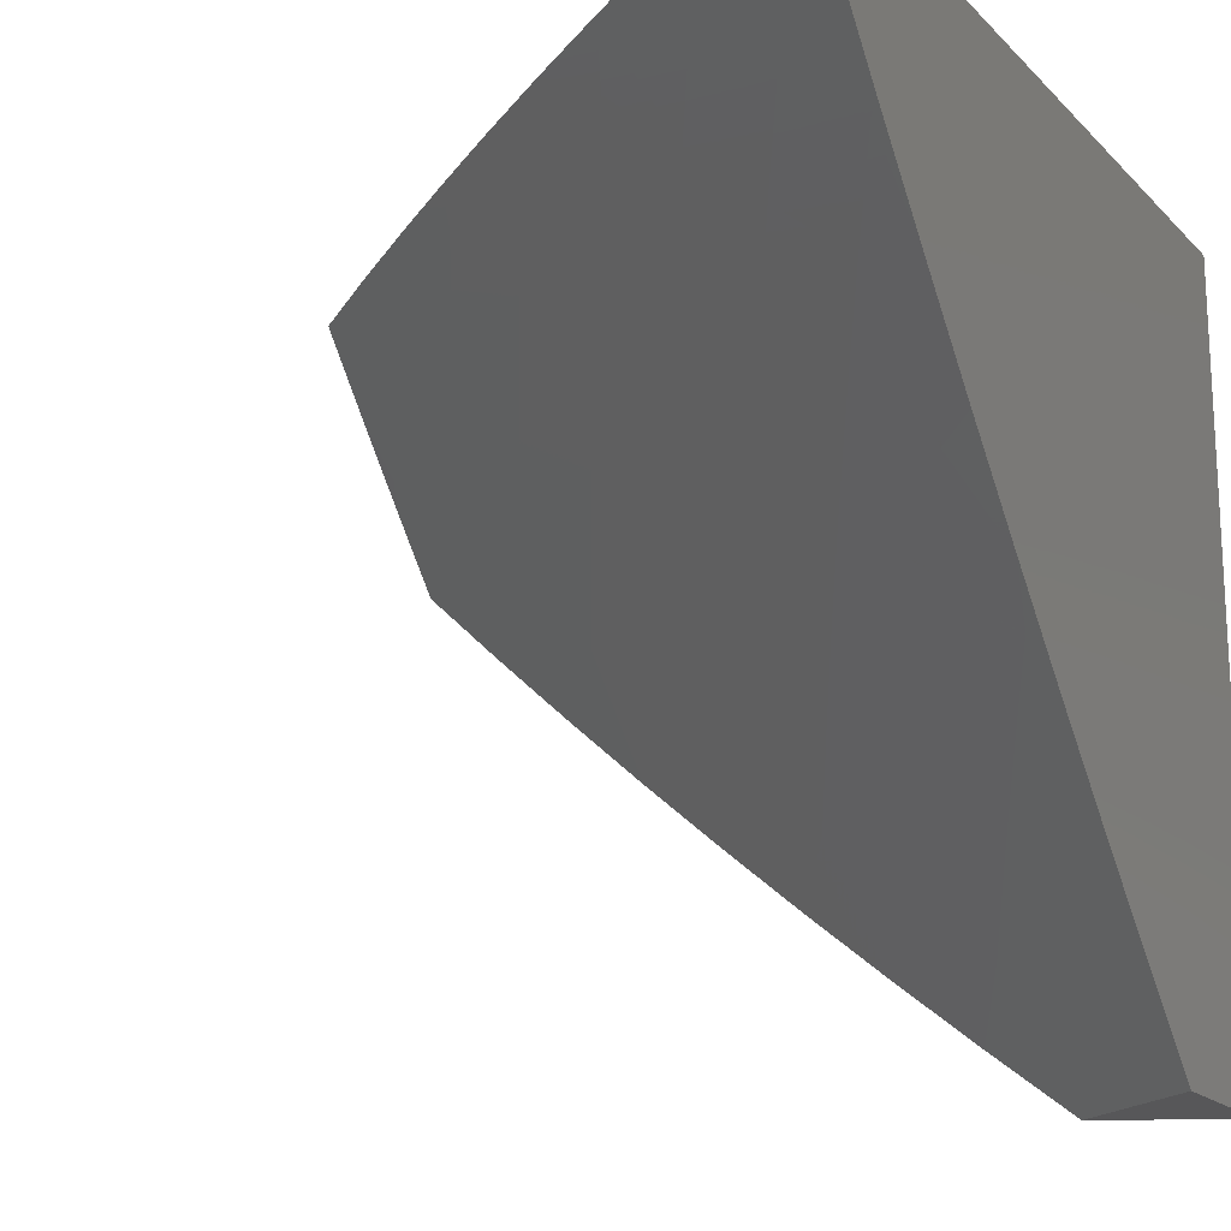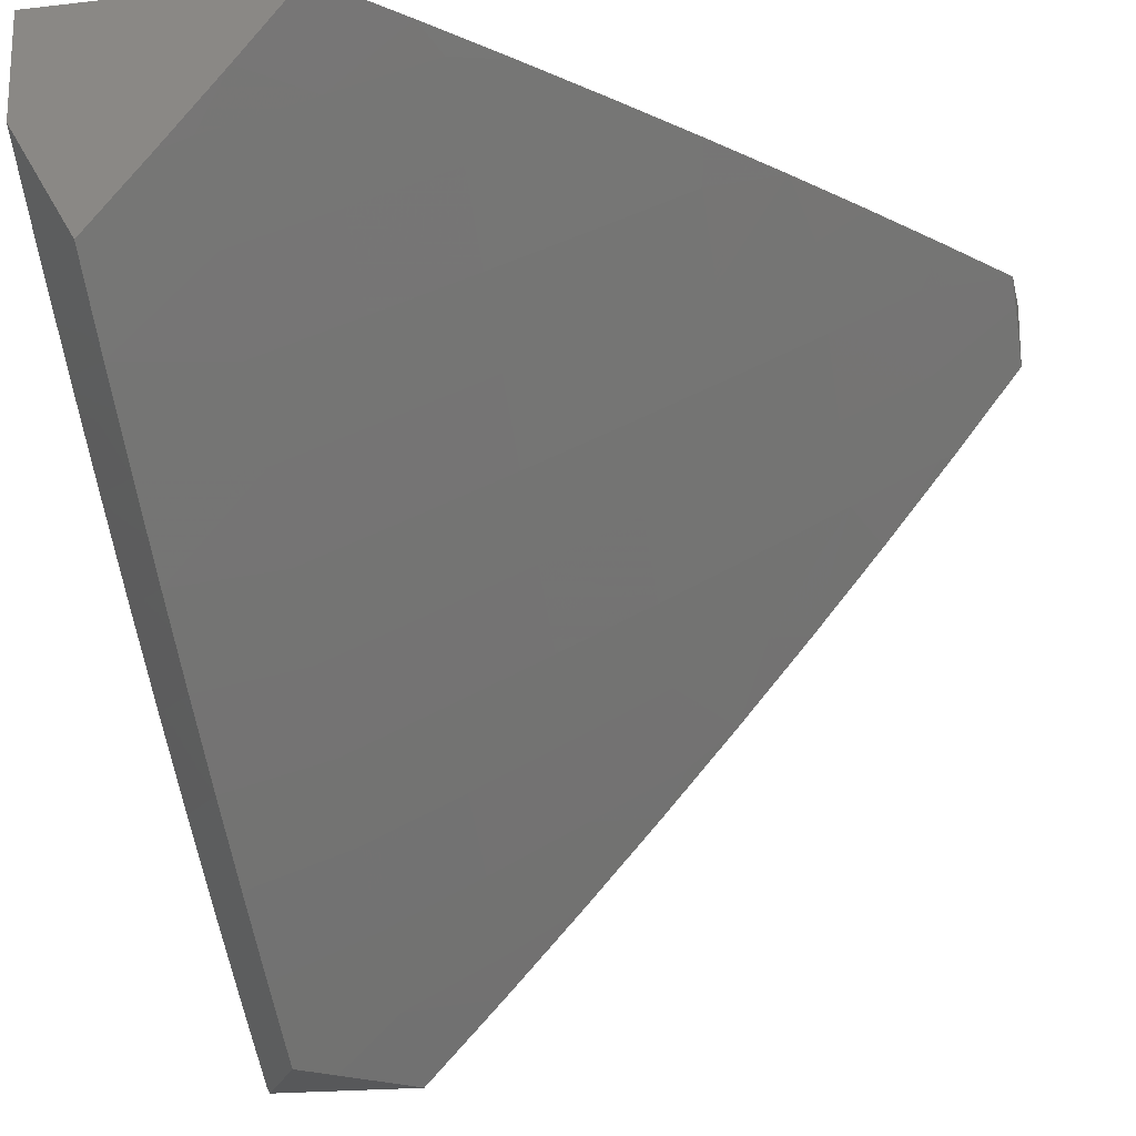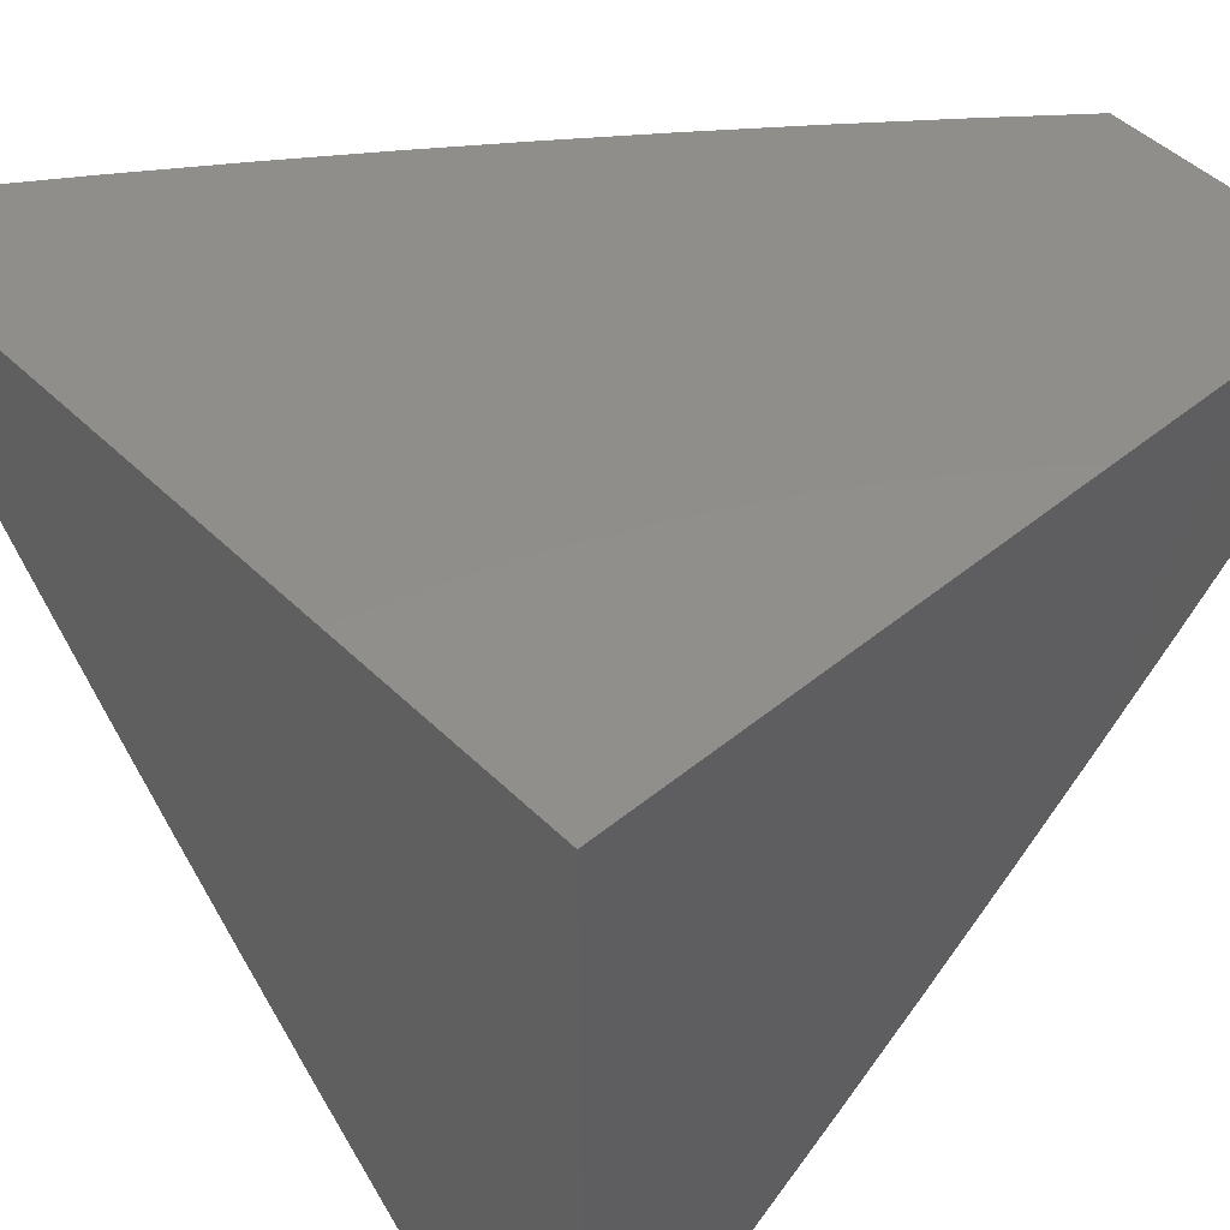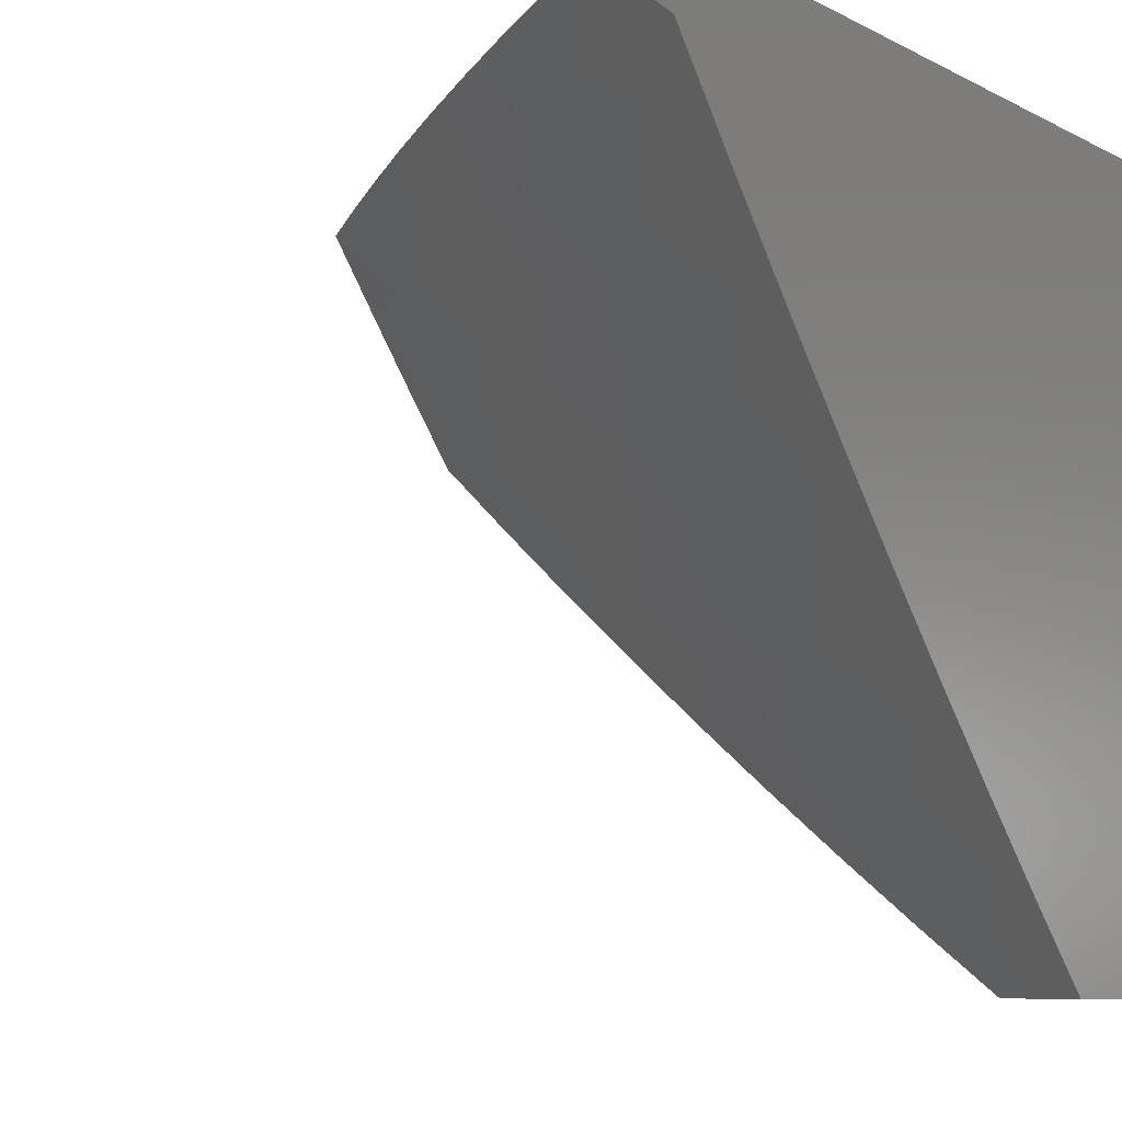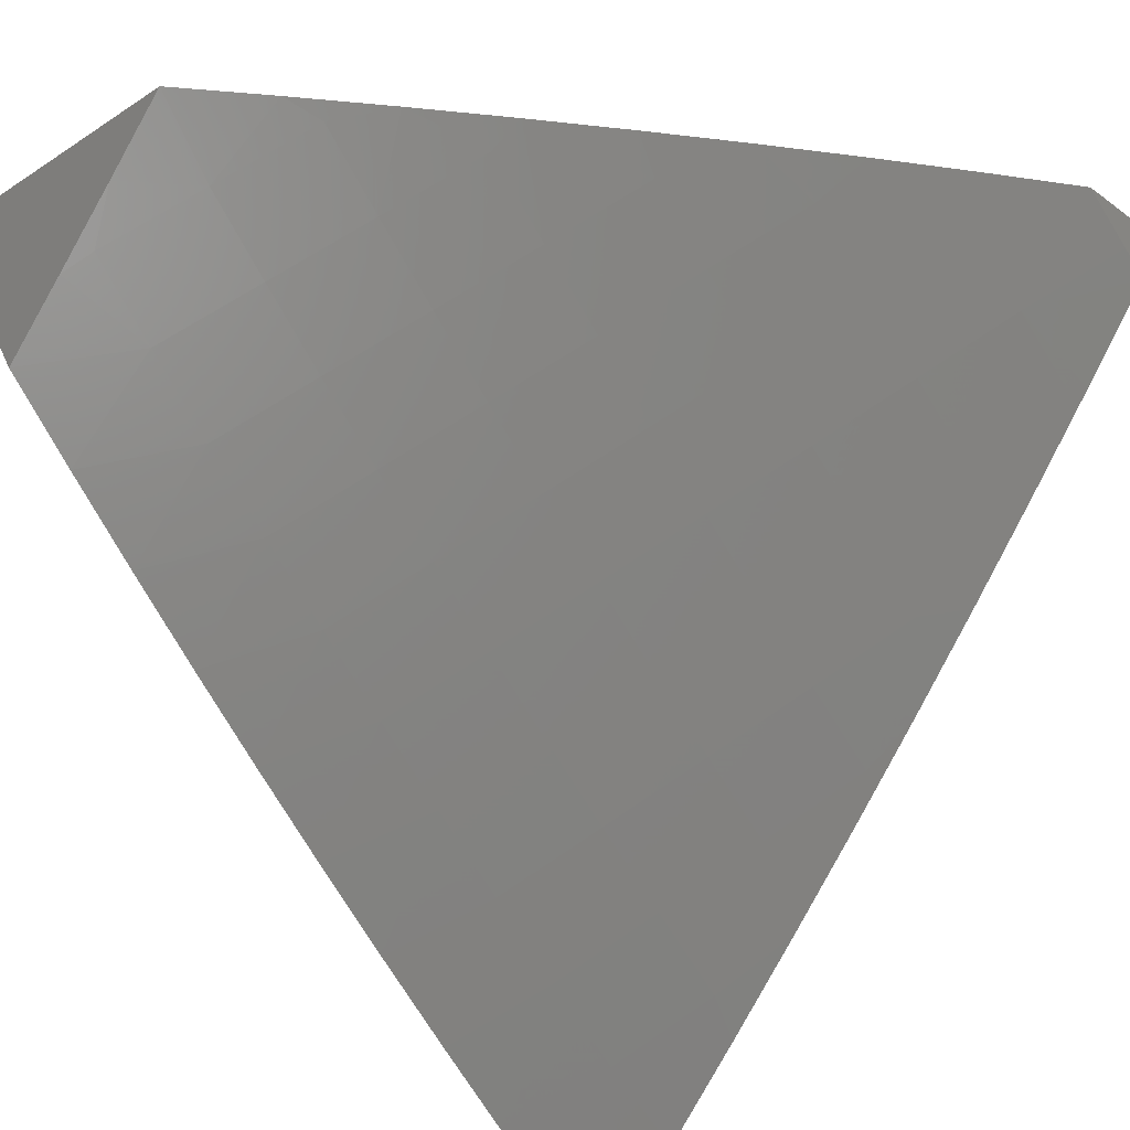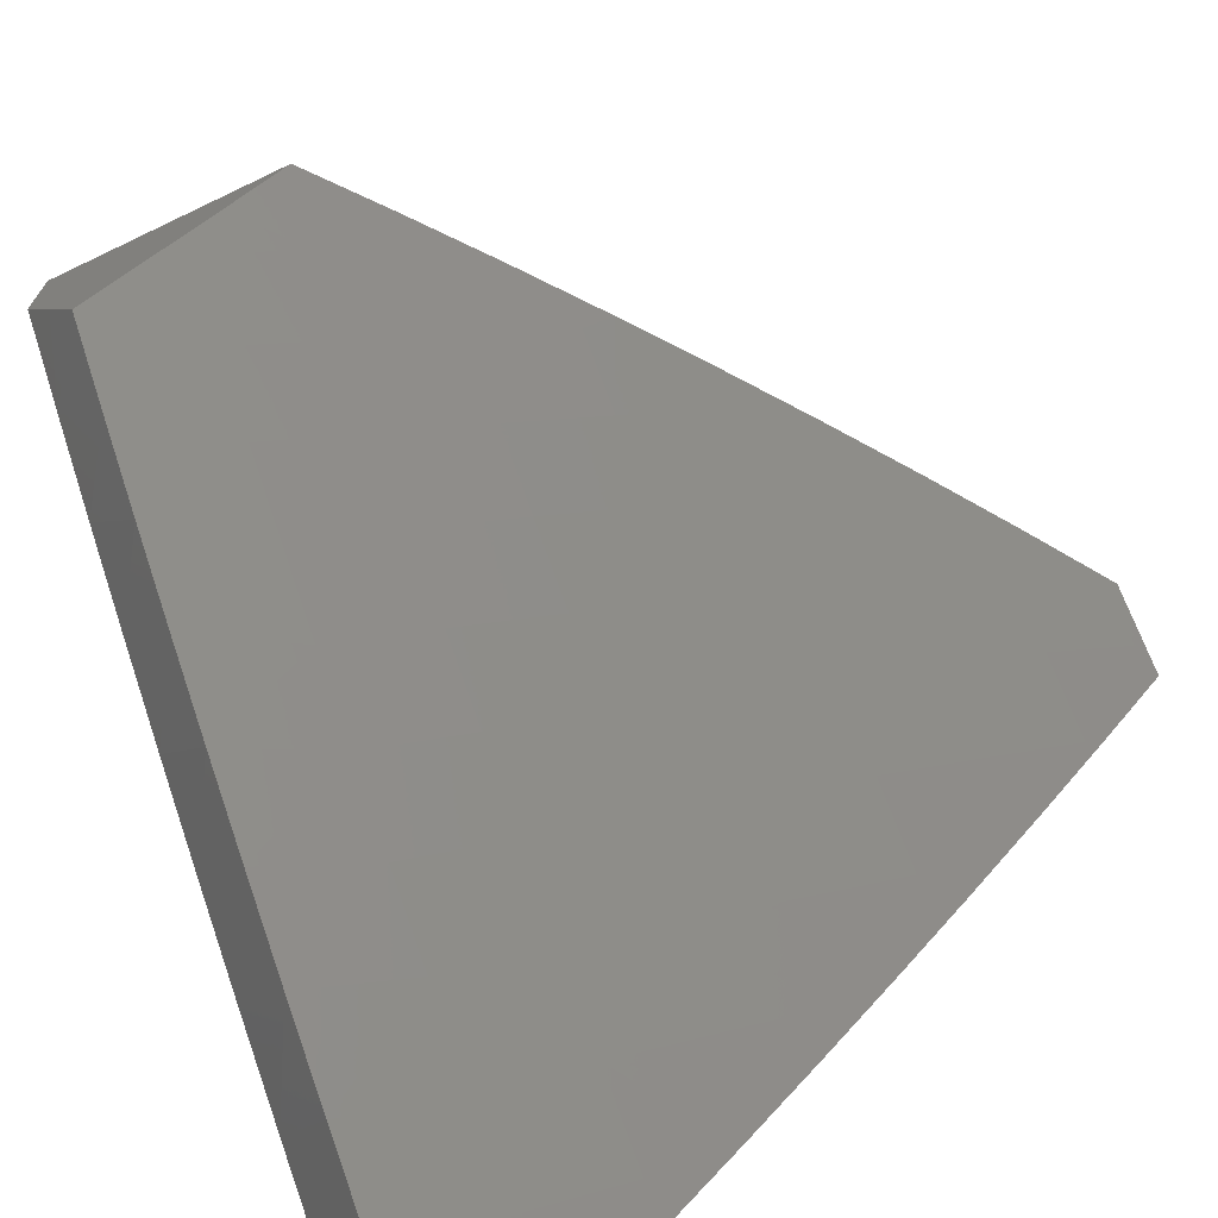
<metadata>
{"format":"stl","ext":"stl","renderer":"f3d","projection":"perspective","resolution":1024,"background":"white","views":[{"elev":-18.0,"azim":-150.6,"up":"+Y"},{"elev":-19.5,"azim":102.2,"up":"+Y"},{"elev":47.6,"azim":-42.6,"up":"+Y"},{"elev":-8.3,"azim":-143.6,"up":"+Y"},{"elev":-29.9,"azim":133.4,"up":"+Y"},{"elev":-70.3,"azim":115.6,"up":"+Y"}]}
</metadata>
<code>
# stl→obj: 99 verts, 194 faces
v 6.9 -7.376 -8.085
v 7 -7.281 -8.085
v 6.895 -7.237 -8
v 7 -7.208 -8.042
v 7 -7.135 -8
v 6.788 -7.337 -8
v 6.799 -7.469 -8.085
v 6.679 -7.436 -8
v 6.696 -7.561 -8.085
v 6.57 -7.533 -8
v 6.592 -7.652 -8.085
v 6.458 -7.629 -8
v 6.487 -7.741 -8.085
v 6.346 -7.723 -8
v 6.381 -7.829 -8.085
v 6.232 -7.815 -8
v 6.274 -7.915 -8.085
v 6.117 -7.906 -8
v 6.165 -8 -8.085
v 6.082 -8 -8.044
v 6 -7.994 -8
v 6 -8 -8.004
v 6.891 -7 -8.415
v 7 -7 -8.326
v 6.912 -7.093 -8.321
v 7 -7.095 -8.247
v 6.981 -7.164 -8.203
v 7 -7.188 -8.166
v 6.888 -7.253 -8.203
v 6.794 -7.341 -8.203
v 6.699 -7.428 -8.203
v 6.602 -7.514 -8.203
v 6.505 -7.599 -8.203
v 6.406 -7.682 -8.203
v 6.307 -7.764 -8.203
v 6.206 -7.845 -8.203
v 6.104 -7.924 -8.203
v 6.11 -8 -8.126
v 6.055 -8 -8.166
v 6 -8 -8.207
v 6 -7.89 -8.311
v 6.044 -7.846 -8.321
v 6 -7.779 -8.414
v 6.145 -7.767 -8.321
v 6.083 -7.689 -8.437
v 6.245 -7.687 -8.321
v 6.182 -7.61 -8.437
v 6.343 -7.606 -8.321
v 6.279 -7.529 -8.437
v 6.441 -7.524 -8.321
v 6.376 -7.448 -8.437
v 6.537 -7.44 -8.321
v 6.471 -7.365 -8.437
v 6.633 -7.355 -8.321
v 6.566 -7.281 -8.437
v 6.727 -7.269 -8.321
v 6.659 -7.196 -8.437
v 6.82 -7.182 -8.321
v 6.751 -7.109 -8.437
v 6.843 -7.021 -8.437
v 6.781 -7 -8.503
v 6.682 -7.036 -8.552
v 6.59 -7.121 -8.552
v 6.67 -7 -8.59
v 6.521 -7.046 -8.666
v 6.558 -7 -8.675
v 6.445 -7 -8.758
v 6.429 -7.129 -8.666
v 6.359 -7.052 -8.778
v 6.268 -7.133 -8.778
v 6.33 -7 -8.84
v 6.198 -7.054 -8.89
v 6.215 -7 -8.921
v 6.098 -7 -9
v 6.107 -7.134 -8.89
v 6.066 -7.028 -9
v 6.033 -7.056 -9
v 6 -7.084 -9
v 6 -7.203 -8.906
v 6.014 -7.212 -8.89
v 6 -7.321 -8.811
v 6.082 -7.293 -8.778
v 6 -7.438 -8.714
v 6.053 -7.451 -8.666
v 6 -7.553 -8.615
v 6.118 -7.531 -8.552
v 6.02 -7.609 -8.552
v 6 -7.667 -8.515
v 6.498 -7.206 -8.552
v 6.404 -7.289 -8.552
v 6.31 -7.371 -8.552
v 6.214 -7.452 -8.552
v 6.337 -7.212 -8.666
v 6.175 -7.214 -8.778
v 6.243 -7.293 -8.666
v 6.148 -7.373 -8.666
v 6 -7 -8
v 7 -7 -8
v 6 -7 -9
f 1 2 3
f 3 2 4
f 3 4 5
f 3 6 1
f 1 6 7
f 7 6 8
f 7 8 9
f 9 8 10
f 9 10 11
f 11 10 12
f 11 12 13
f 13 12 14
f 13 14 15
f 15 14 16
f 15 16 17
f 17 16 18
f 17 18 19
f 19 18 20
f 20 18 21
f 20 21 22
f 23 24 25
f 25 24 26
f 25 26 27
f 27 26 28
f 27 28 29
f 29 28 2
f 29 2 1
f 29 1 30
f 30 1 7
f 30 7 31
f 31 7 9
f 31 9 32
f 32 9 11
f 32 11 33
f 33 11 13
f 33 13 34
f 34 13 15
f 34 15 35
f 35 15 17
f 35 17 36
f 36 17 19
f 36 19 37
f 37 19 38
f 37 38 39
f 39 40 37
f 37 40 41
f 37 41 42
f 42 41 43
f 42 43 44
f 44 43 45
f 44 45 46
f 46 45 47
f 46 47 48
f 48 47 49
f 48 49 50
f 50 49 51
f 50 51 52
f 52 51 53
f 52 53 54
f 54 53 55
f 54 55 56
f 56 55 57
f 56 57 58
f 58 57 59
f 58 59 25
f 25 59 60
f 25 60 23
f 23 60 61
f 61 60 59
f 61 59 62
f 62 59 63
f 62 63 64
f 64 63 65
f 64 65 66
f 66 65 67
f 67 65 68
f 67 68 69
f 69 68 70
f 69 70 71
f 71 70 72
f 71 72 73
f 73 72 74
f 74 72 75
f 74 75 76
f 76 75 77
f 77 75 78
f 78 75 79
f 79 75 80
f 79 80 81
f 81 80 82
f 81 82 83
f 83 82 84
f 83 84 85
f 85 84 86
f 85 86 87
f 87 86 47
f 87 47 45
f 43 88 45
f 45 88 87
f 88 85 87
f 71 67 69
f 64 61 62
f 58 25 27
f 56 58 29
f 29 58 27
f 63 59 57
f 54 56 30
f 30 56 29
f 68 65 63
f 63 57 89
f 89 57 55
f 89 55 90
f 90 55 53
f 90 53 91
f 91 53 51
f 91 51 92
f 92 51 49
f 92 49 86
f 86 49 47
f 52 54 31
f 31 54 30
f 63 89 68
f 68 89 93
f 68 93 70
f 70 93 94
f 70 94 75
f 75 94 80
f 93 89 90
f 50 52 32
f 32 52 31
f 93 90 95
f 95 90 91
f 95 91 96
f 96 91 92
f 96 92 84
f 84 92 86
f 75 72 70
f 48 50 33
f 33 50 32
f 93 95 94
f 94 95 82
f 94 82 80
f 82 95 96
f 46 48 34
f 34 48 33
f 84 82 96
f 44 46 35
f 35 46 34
f 42 44 36
f 36 44 35
f 37 42 36
f 21 18 97
f 97 18 16
f 97 16 14
f 14 12 97
f 97 12 10
f 97 10 8
f 8 6 97
f 97 6 3
f 97 3 98
f 98 3 5
f 4 28 5
f 5 28 26
f 5 26 98
f 98 26 24
f 4 2 28
f 24 23 98
f 98 23 61
f 98 61 97
f 97 61 64
f 97 64 66
f 66 67 97
f 97 67 71
f 97 71 73
f 74 99 73
f 73 99 97
f 74 76 99
f 99 76 77
f 99 77 78
f 19 20 38
f 38 20 39
f 39 20 22
f 39 22 40
f 22 21 40
f 40 21 41
f 41 21 97
f 41 97 43
f 43 97 88
f 88 97 85
f 85 97 83
f 83 97 81
f 81 97 79
f 79 97 99
f 79 99 78

</code>
